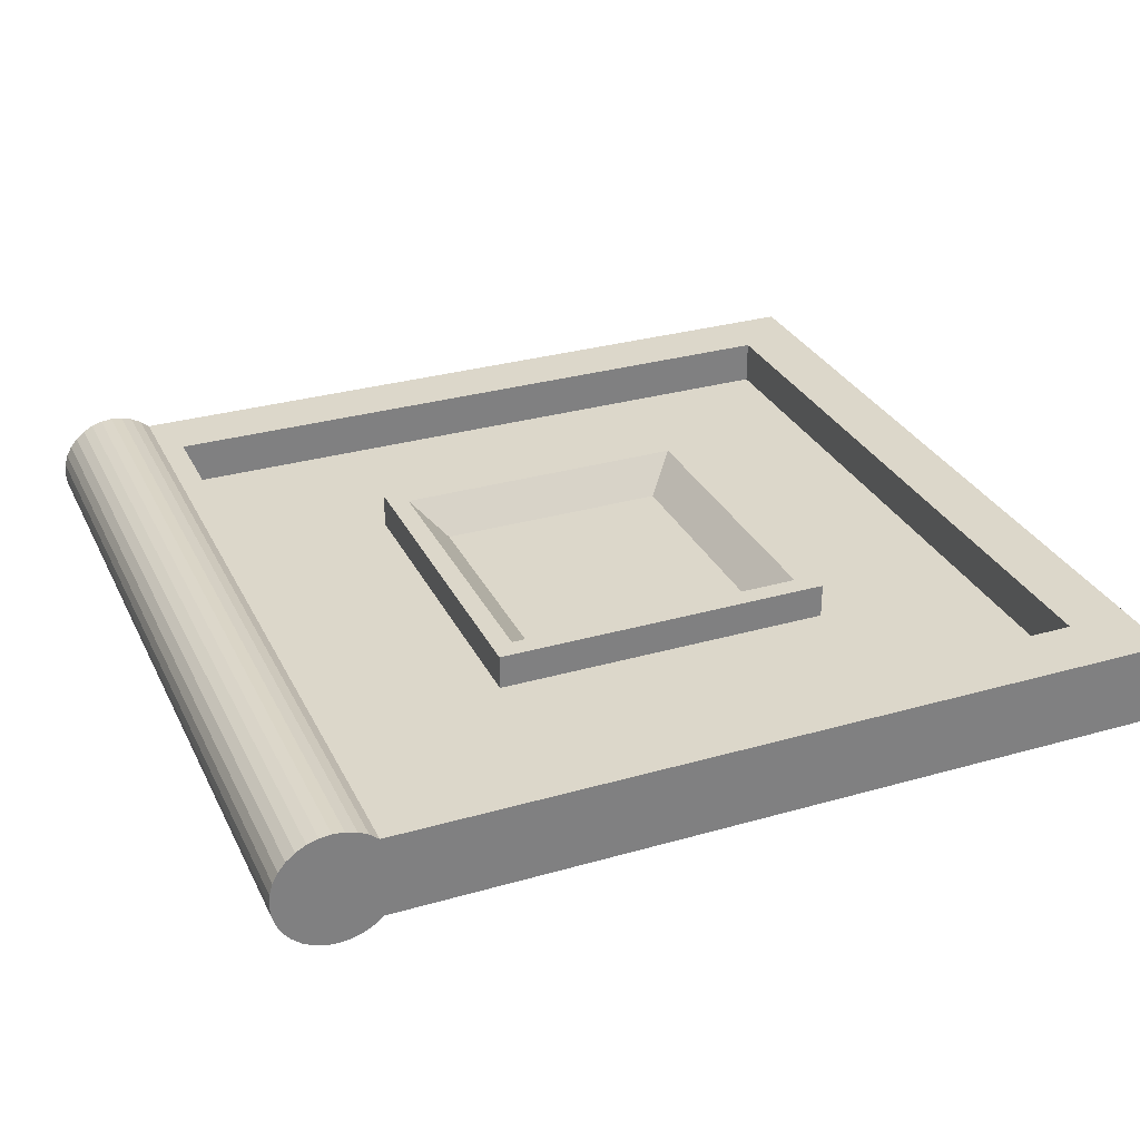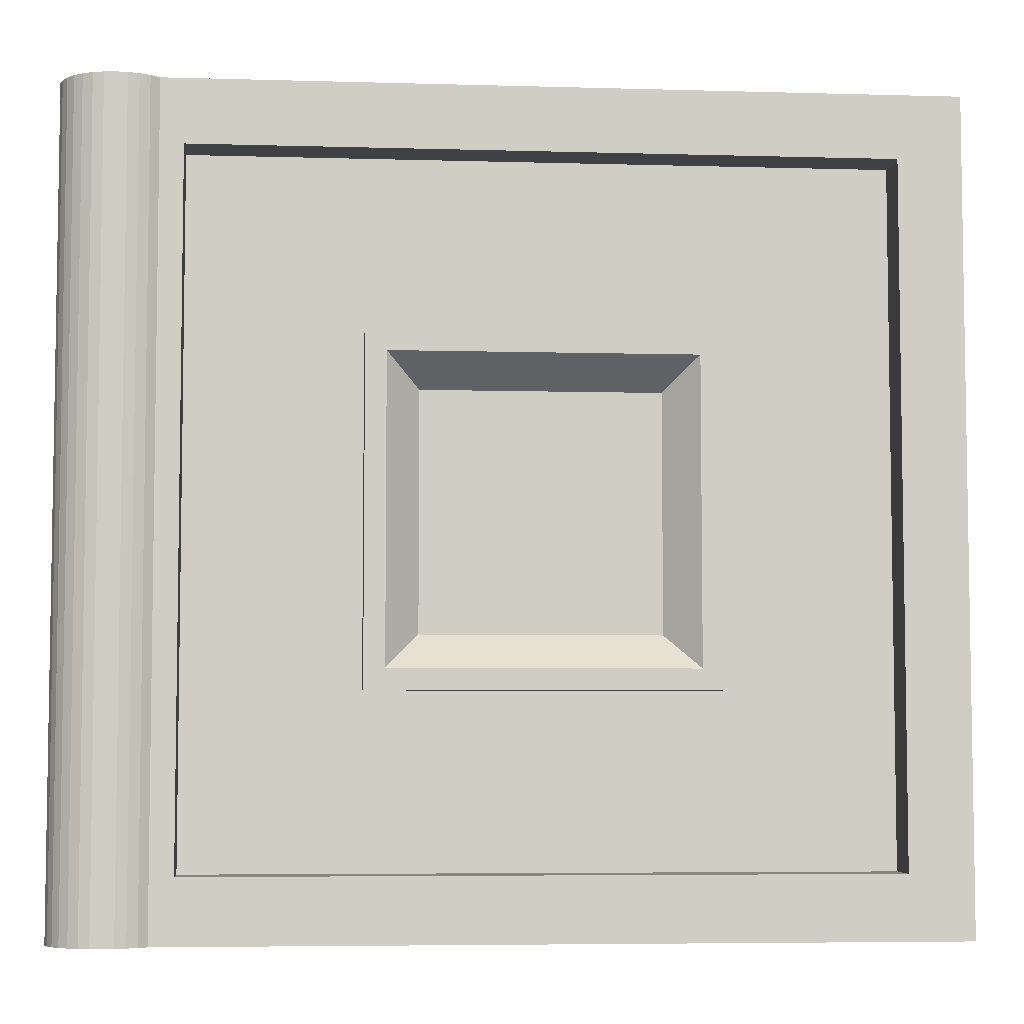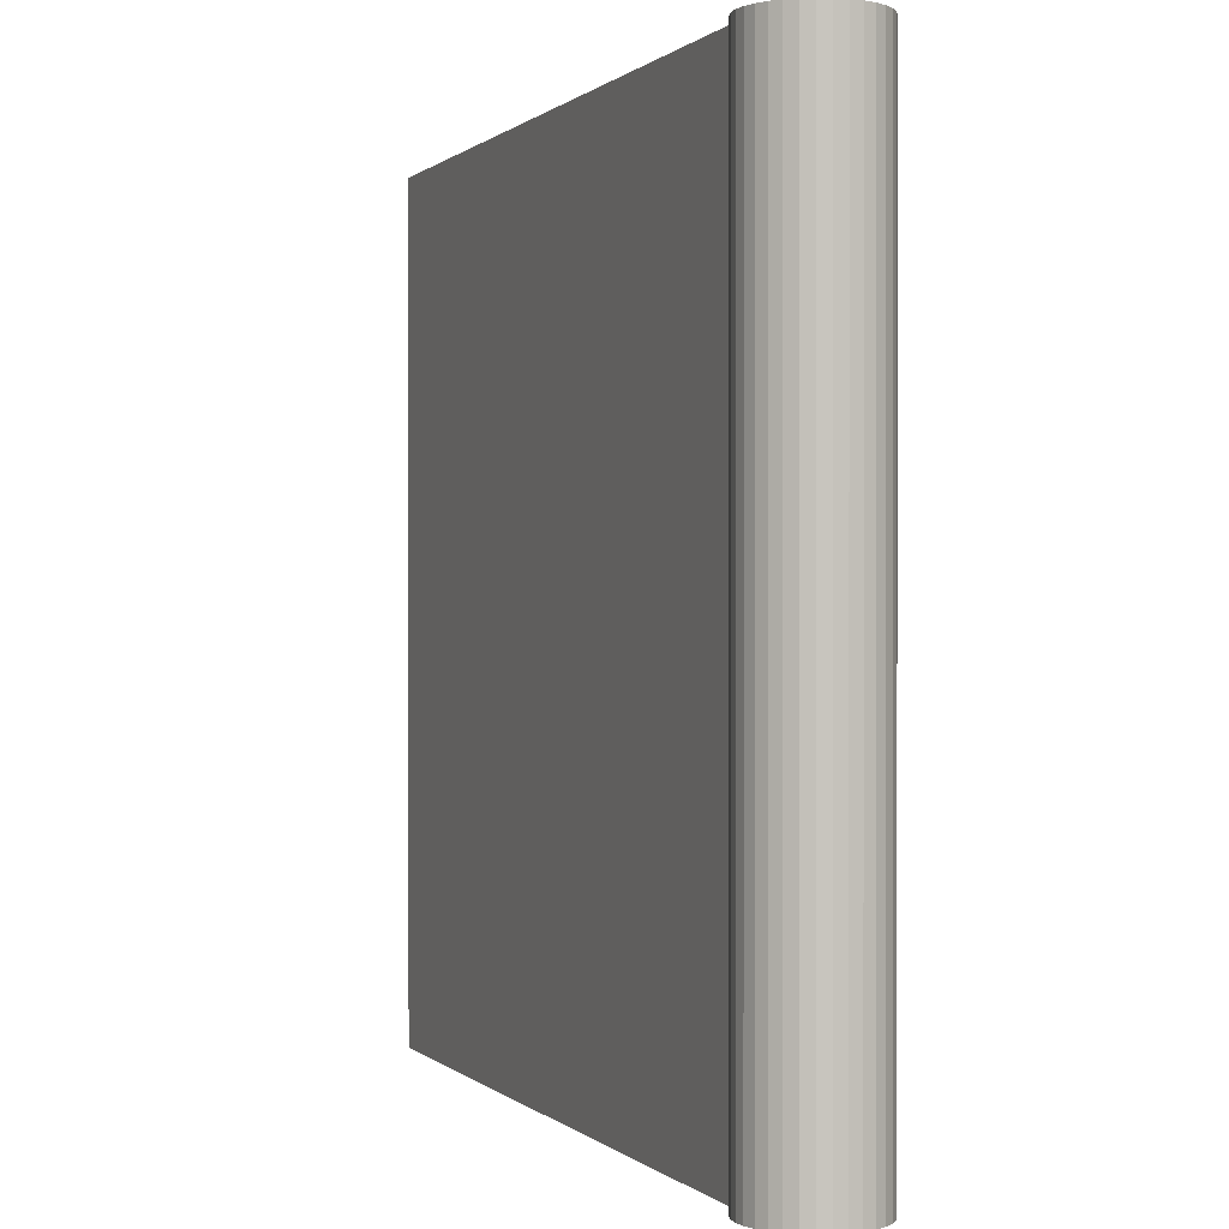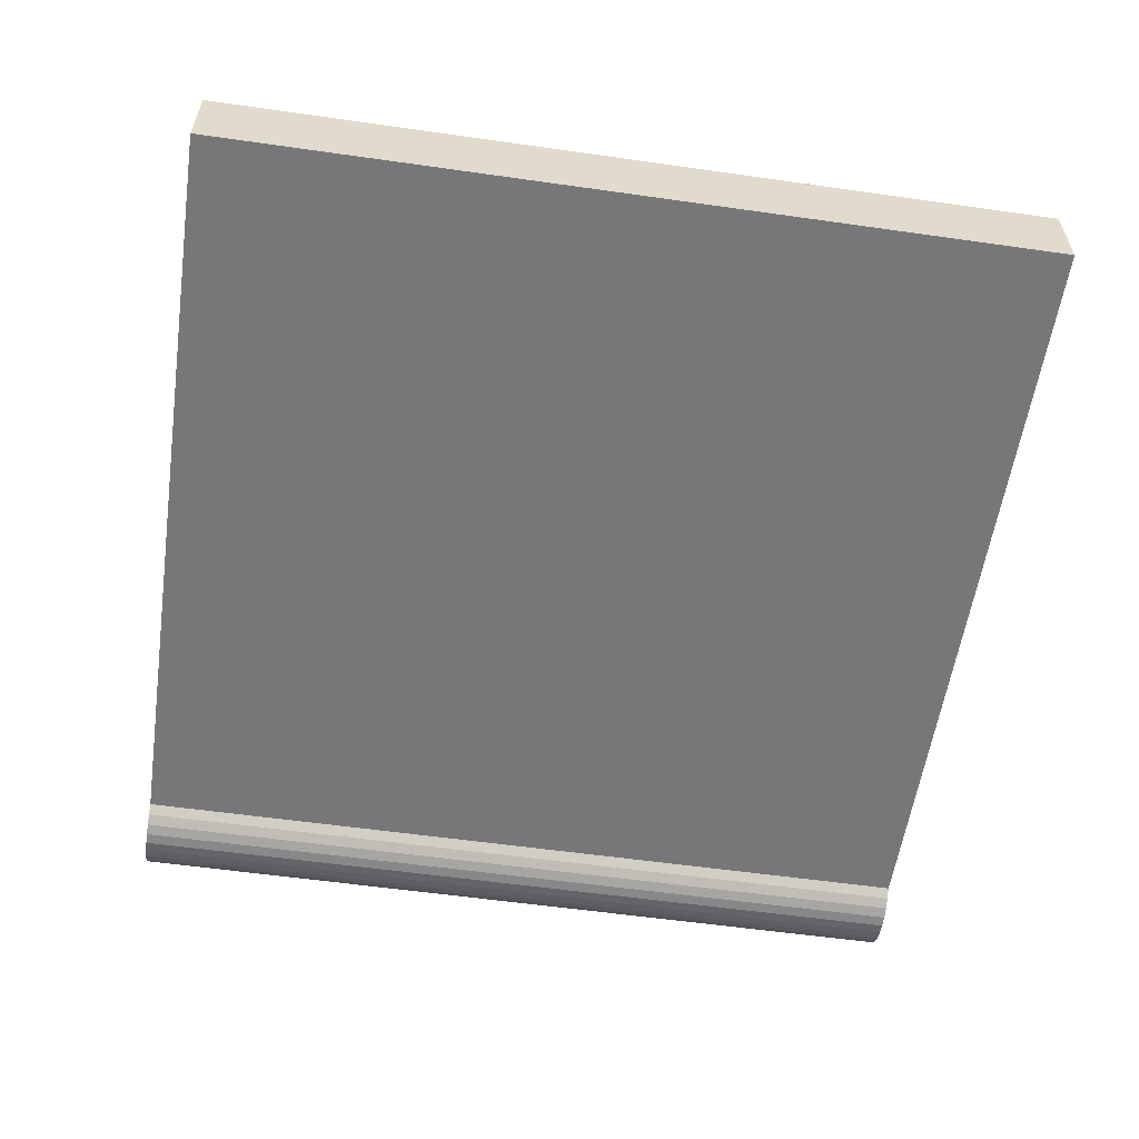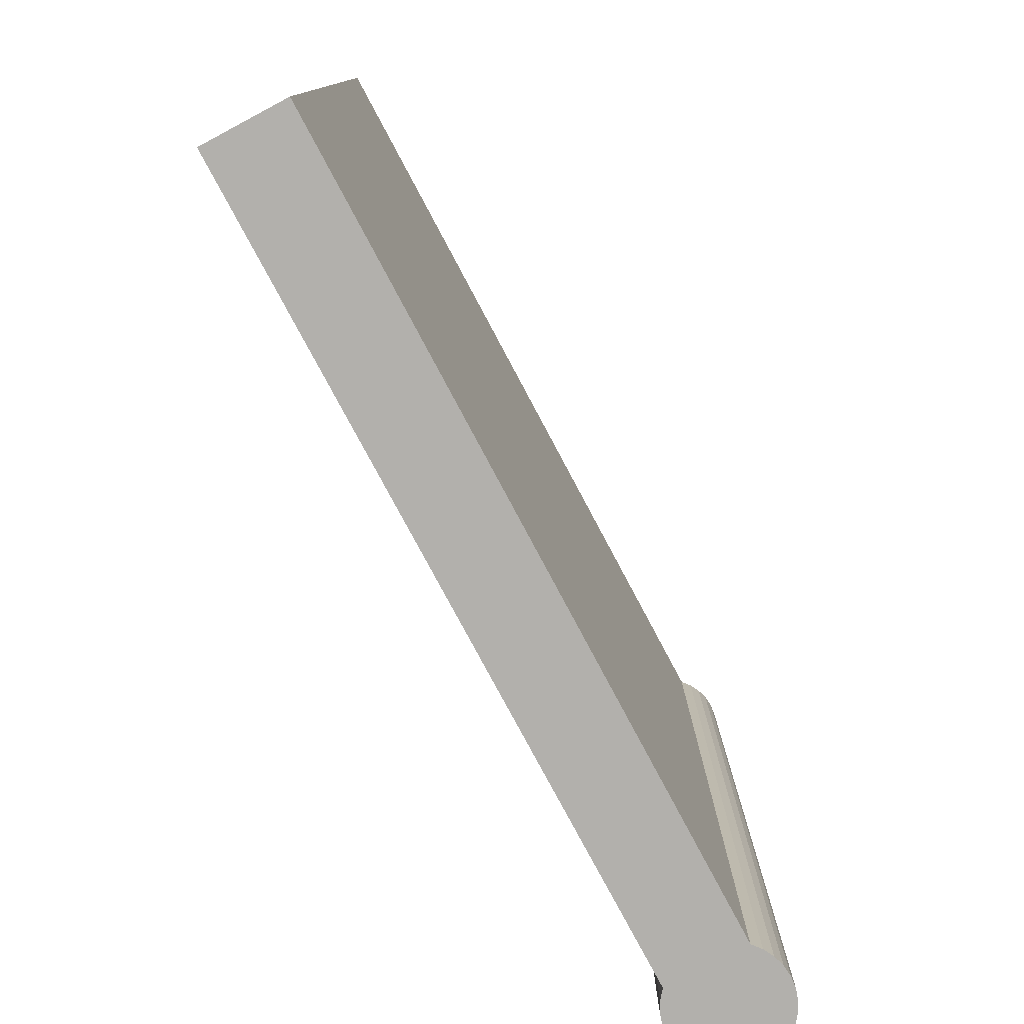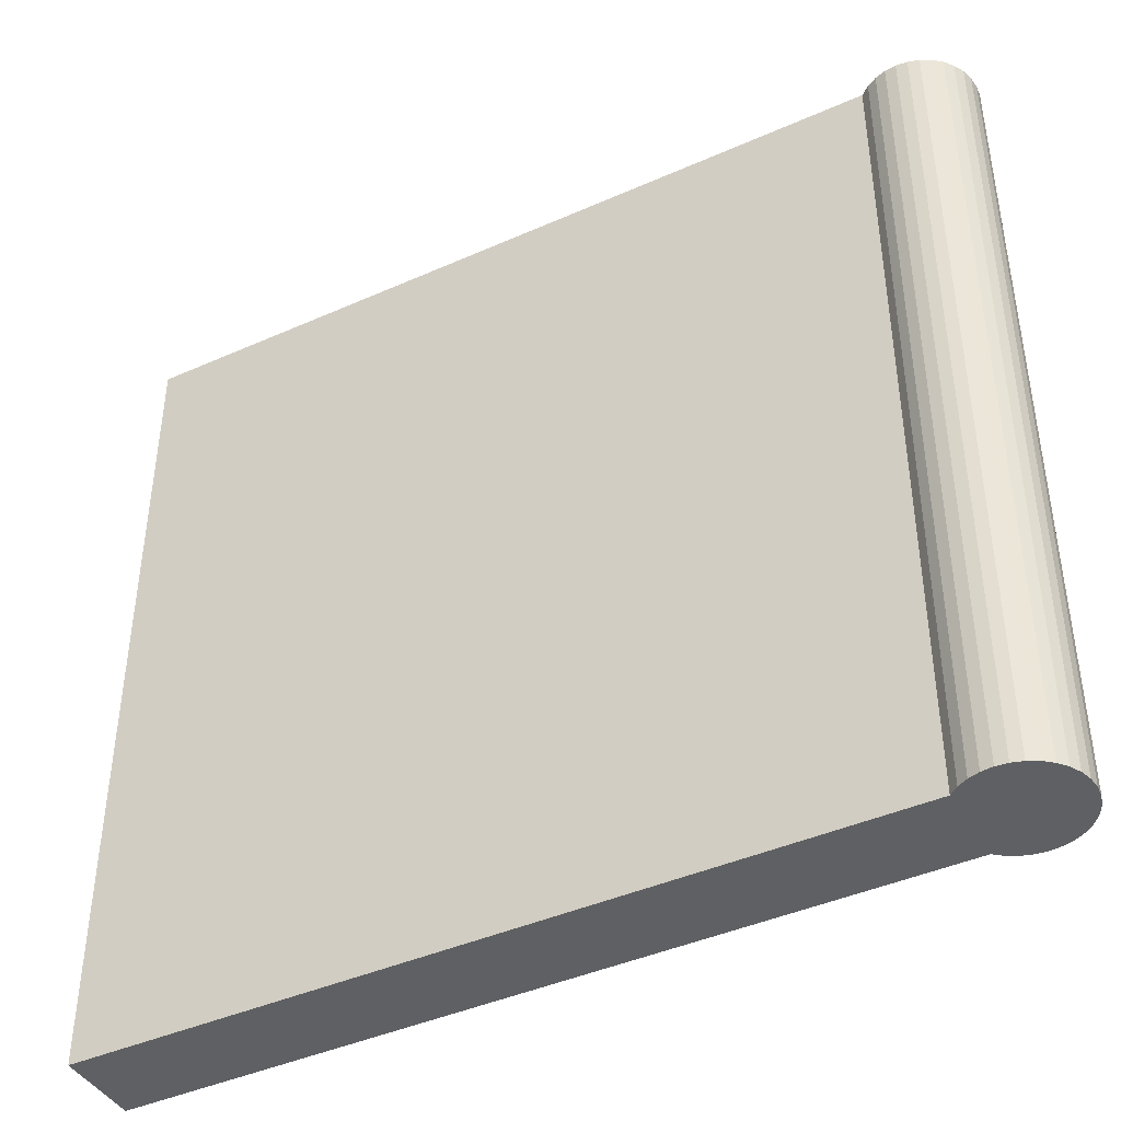
<metadata>
{"format":"obj","ext":"obj","renderer":"f3d","projection":"perspective","resolution":1024,"background":"white","views":[{"elev":30.5,"azim":-22.5,"up":"+Z"},{"elev":-5.6,"azim":-5.1,"up":"+Y"},{"elev":0.2,"azim":-110.8,"up":"+Y"},{"elev":-57.2,"azim":81.6,"up":"+Z"},{"elev":-78.8,"azim":118.1,"up":"+Y"},{"elev":-42.5,"azim":-152.0,"up":"+Y"}]}
</metadata>
<code>
o Cylinder.001
v -0.8442 -0.8442 -0.01072
v -0.8442 0.8442 -0.01072
v 0.8442 -0.8442 -0.01072
v 0.8442 0.8442 -0.01072
v -0.901 1 0.09899
v -0.9222 -1 0.1164
v -0.901 -1 0.09899
v -0.9222 1 0.1164
v -0.9464 -1 0.1293
v -0.9464 1 0.1293
v -0.9727 -1 0.1373
v -0.9727 1 0.1373
v -1 -1 0.14
v -1 1 0.14
v -1.027 -1 0.1373
v -1.027 1 0.1373
v -1.054 -1 0.1293
v -1.054 1 0.1293
v -1.078 -1 0.1164
v -1.078 1 0.1164
v -1.099 -1 0.09899
v -1.099 1 0.09899
v -1.116 -1 0.07778
v -1.116 1 0.07778
v -1.129 -1 0.05358
v -1.129 1 0.05358
v -1.137 -1 0.02731
v -1.137 1 0.02731
v -1.14 -1 -0
v -1.14 1 0
v -1.137 -1 -0.02731
v -1.137 1 -0.02731
v -1.129 -1 -0.05358
v -1.129 1 -0.05358
v -1.116 -1 -0.07778
v -1.116 1 -0.07778
v -1.099 -1 -0.09899
v -1.099 1 -0.09899
v -1.078 -1 -0.1164
v -1.078 1 -0.1164
v -1.054 -1 -0.1293
v -1.054 1 -0.1293
v -1.027 -1 -0.1373
v -1.027 1 -0.1373
v -1 -1 -0.14
v -1 1 -0.14
v -0.9727 -1 -0.1373
v -0.9727 1 -0.1373
v -0.9464 -1 -0.1293
v -0.9464 1 -0.1293
v -0.9222 -1 -0.1164
v -0.9222 1 -0.1164
v -0.901 -1 -0.09899
v -0.8627 1 -0.02731
v 1 1 -0.1
v -0.86 1 0
v 1 -1 0.1
v 1 1 0.1
v -0.86 -1 -0
v -0.8627 -1 -0.02731
v 1 -1 -0.1
v -0.8627 -1 0.02731
v -0.901 1 -0.09899
v -0.8836 1 0.07778
v -0.8707 1 0.05358
v -0.8627 1 0.02731
v -0.8707 1 -0.05358
v -0.8836 1 -0.07778
v -0.8836 -1 0.07778
v -0.8707 -1 0.05358
v -0.8836 -1 -0.07778
v -0.8707 -1 -0.05357
v 0.8442 -0.8442 0.09992
v -0.8442 -0.8442 0.09903
v 0.8442 0.8442 0.09992
v -0.8442 0.8442 0.09903
v -0.4203 0.4203 -0.01072
v -0.4203 -0.4203 -0.01072
v 0.4203 0.4203 -0.01072
v 0.4203 -0.4203 -0.01072
v -0.4203 0.4203 0.07375
v -0.4203 -0.4203 0.07375
v 0.4203 0.4203 0.07375
v 0.4203 -0.4203 0.07375
v -0.3698 0.3698 0.07375
v -0.3698 -0.3698 0.07375
v 0.3698 0.3698 0.07375
v 0.3698 -0.3698 0.07375
v -0.2894 0.2894 -0.008369
v -0.2894 -0.2894 -0.008369
v 0.2894 0.2894 -0.008369
v 0.2894 -0.2894 -0.008369
f 2 74 1
f 4 76 2
f 4 73 75
f 3 74 73
f 77 83 79
f 5 6 7
f 8 9 6
f 10 11 9
f 12 13 11
f 14 15 13
f 16 17 15
f 18 19 17
f 20 21 19
f 22 23 21
f 24 25 23
f 26 27 25
f 28 29 27
f 30 31 29
f 32 33 31
f 34 35 33
f 36 37 35
f 38 39 37
f 40 41 39
f 42 43 41
f 44 45 43
f 46 47 45
f 48 49 47
f 50 51 49
f 52 53 51
f 54 44 28
f 55 54 56
f 57 55 58
f 59 60 61
f 62 15 31
f 63 61 53
f 5 8 6
f 8 10 9
f 10 12 11
f 12 14 13
f 14 16 15
f 16 18 17
f 18 20 19
f 20 22 21
f 22 24 23
f 24 26 25
f 26 28 27
f 28 30 29
f 30 32 31
f 32 34 33
f 34 36 35
f 36 38 37
f 38 40 39
f 40 42 41
f 42 44 43
f 44 46 45
f 46 48 47
f 48 50 49
f 50 52 51
f 52 63 53
f 12 10 64
f 10 8 64
f 8 5 64
f 64 65 66
f 66 56 54
f 54 67 68
f 68 63 52
f 52 50 48
f 48 46 44
f 44 42 40
f 40 38 36
f 36 34 32
f 32 30 28
f 28 26 24
f 24 22 28
f 22 20 28
f 20 18 12
f 18 16 12
f 16 14 12
f 64 66 12
f 66 54 12
f 54 68 52
f 52 48 54
f 48 44 54
f 44 40 36
f 36 32 44
f 32 28 44
f 28 20 12
f 12 54 28
f 5 58 64
f 58 55 56
f 64 58 65
f 55 63 68
f 55 68 67
f 65 58 66
f 66 58 56
f 55 67 54
f 57 61 55
f 61 57 59
f 57 7 69
f 57 69 70
f 71 53 61
f 72 71 61
f 57 70 62
f 57 62 59
f 60 72 61
f 62 70 69
f 69 7 62
f 7 6 62
f 6 9 11
f 11 13 15
f 15 17 23
f 17 19 23
f 19 21 23
f 23 25 27
f 27 29 31
f 31 33 39
f 33 35 39
f 35 37 39
f 39 41 43
f 43 45 47
f 47 49 51
f 51 53 47
f 53 71 47
f 71 72 60
f 60 59 62
f 6 11 62
f 11 15 62
f 23 27 15
f 27 31 15
f 39 43 47
f 71 60 47
f 60 62 47
f 31 39 62
f 39 47 62
f 63 55 61
f 73 7 57
f 58 73 57
f 5 75 58
f 74 5 7
f 2 76 74
f 4 75 76
f 4 3 73
f 3 1 74
f 1 77 2
f 73 74 7
f 58 75 73
f 5 76 75
f 74 76 5
f 2 79 4
f 3 78 1
f 4 80 3
f 83 88 84
f 80 83 84
f 78 81 77
f 80 82 78
f 88 90 86
f 82 85 81
f 84 86 82
f 81 87 83
f 92 89 90
f 85 91 87
f 87 92 88
f 85 90 89
f 77 81 83
f 1 78 77
f 2 77 79
f 3 80 78
f 4 79 80
f 83 87 88
f 80 79 83
f 78 82 81
f 80 84 82
f 88 92 90
f 82 86 85
f 84 88 86
f 81 85 87
f 92 91 89
f 85 89 91
f 87 91 92
f 85 86 90

</code>
